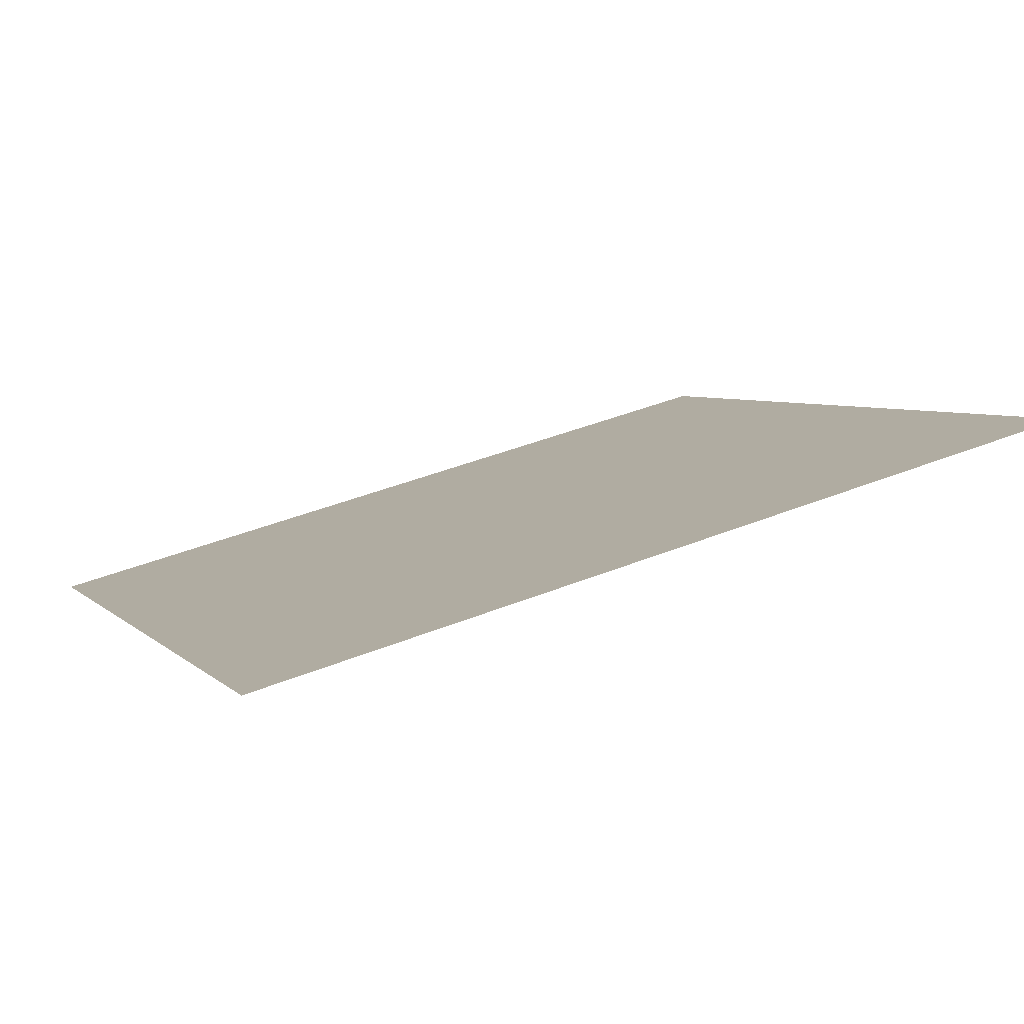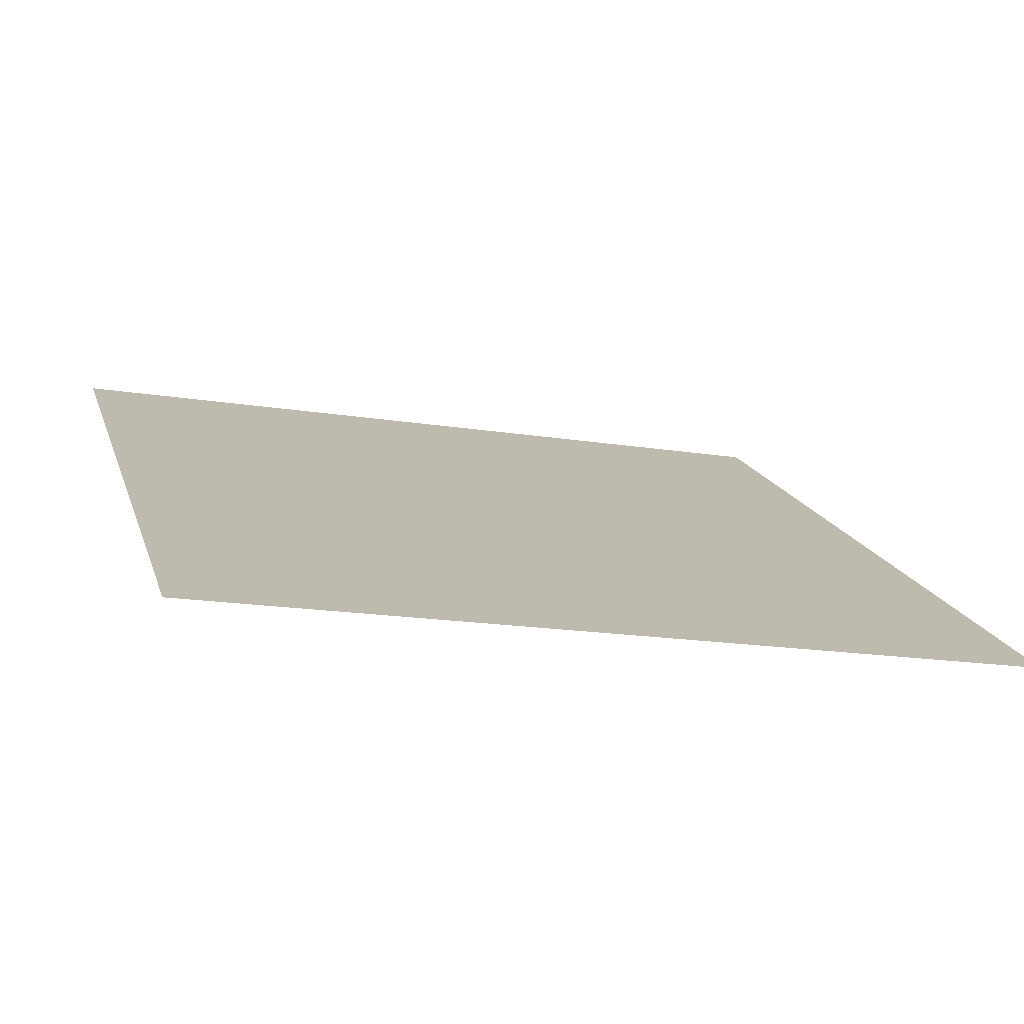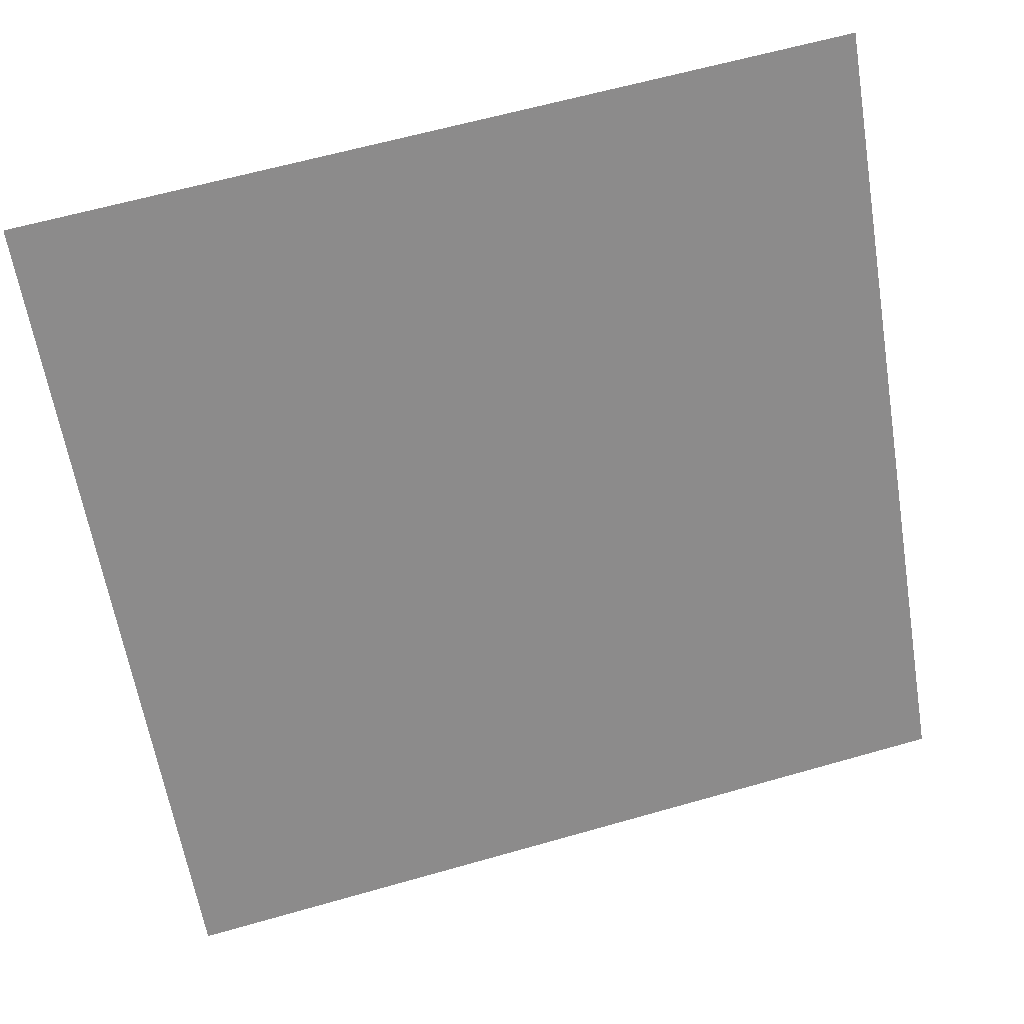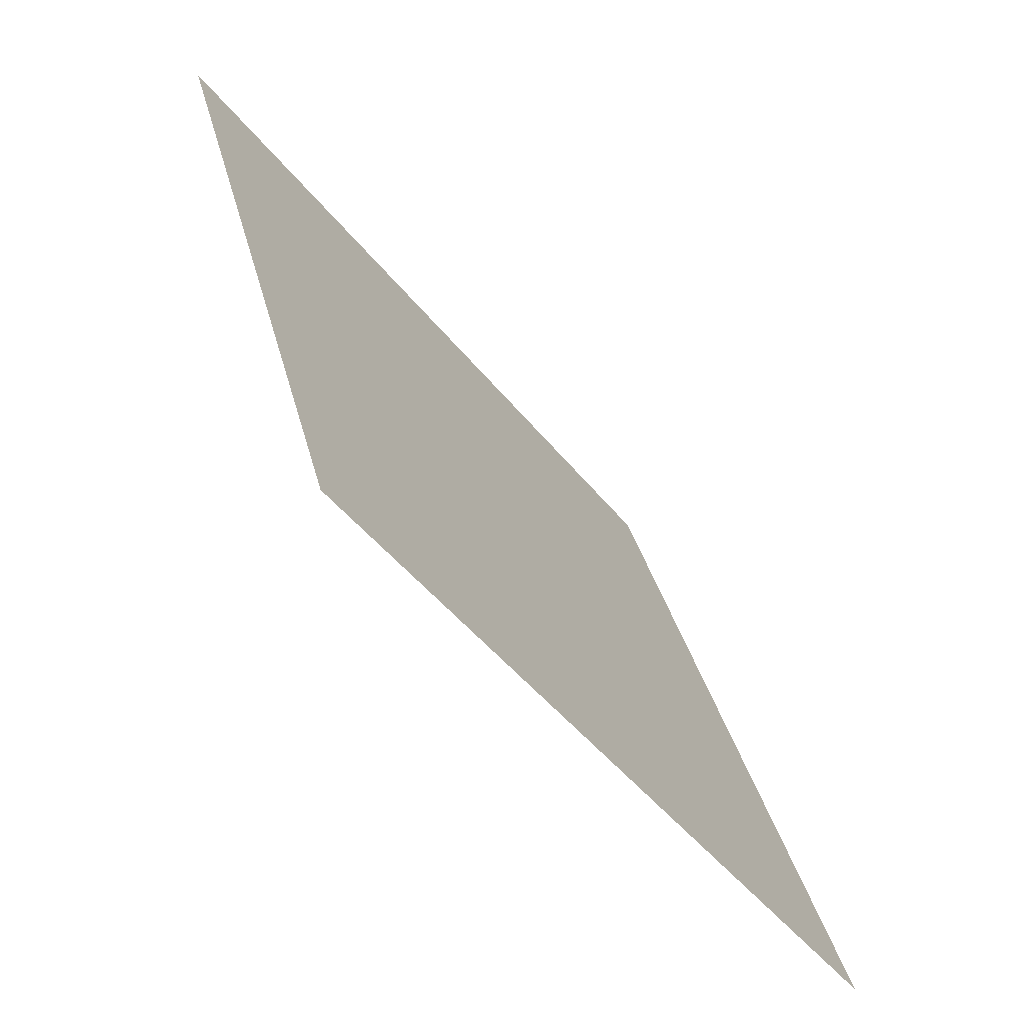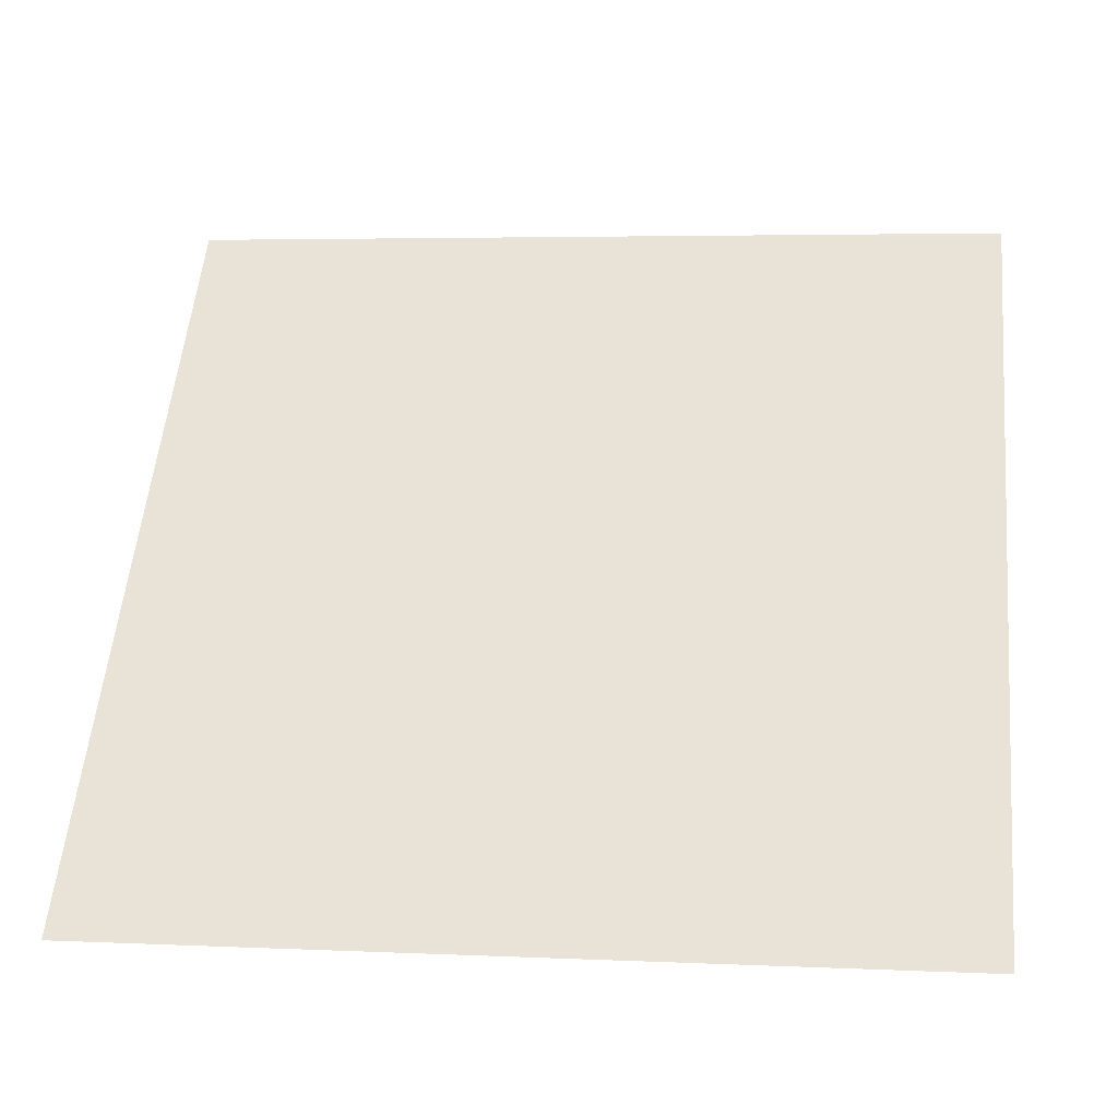
<metadata>
{"format":"obj","ext":"obj","renderer":"f3d","projection":"perspective","resolution":1024,"background":"white","views":[{"elev":44.6,"azim":-25.4,"up":"+Y"},{"elev":-22.4,"azim":163.1,"up":"+Y"},{"elev":64.2,"azim":-17.5,"up":"+Z"},{"elev":34.5,"azim":-104.5,"up":"+Z"},{"elev":0.6,"azim":7.1,"up":"+Z"}]}
</metadata>
<code>
v 0.2432 0.5757 0.2316
v 0.2367 0.5758 0.2316
v 0.2368 0.5798 0.2369
v 0.2433 0.5796 0.2368
f 4 3 2 1

</code>
